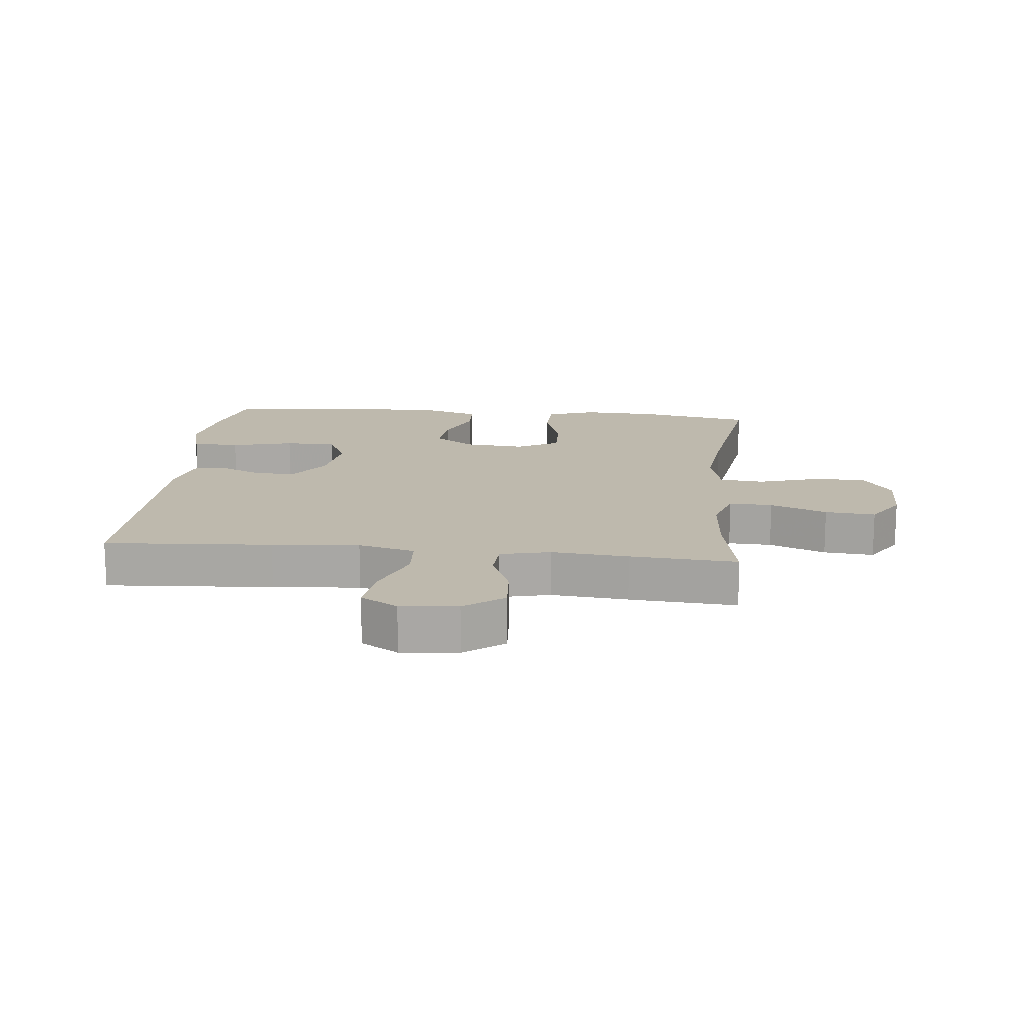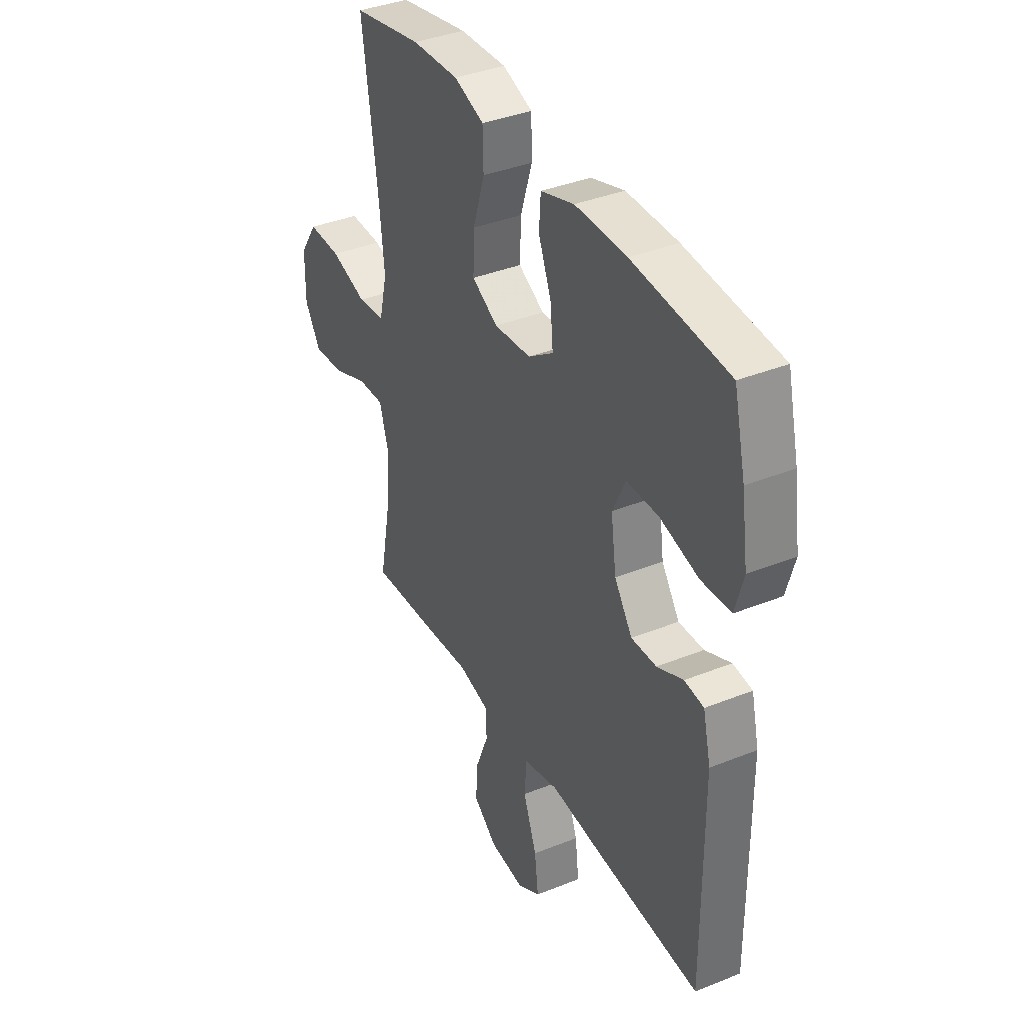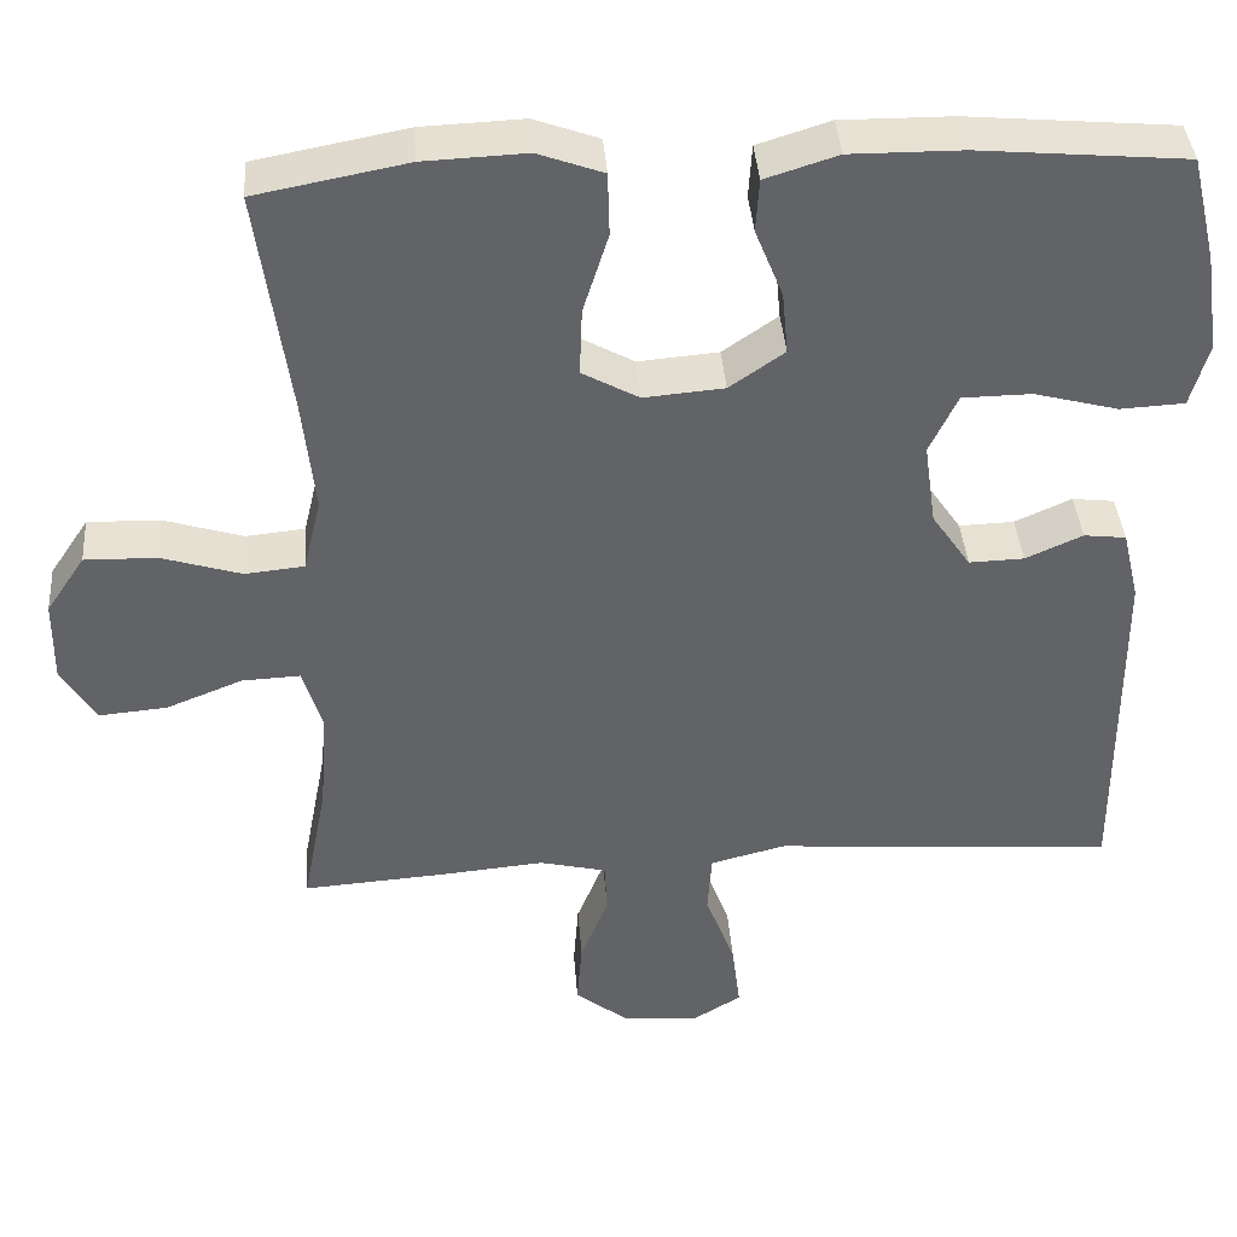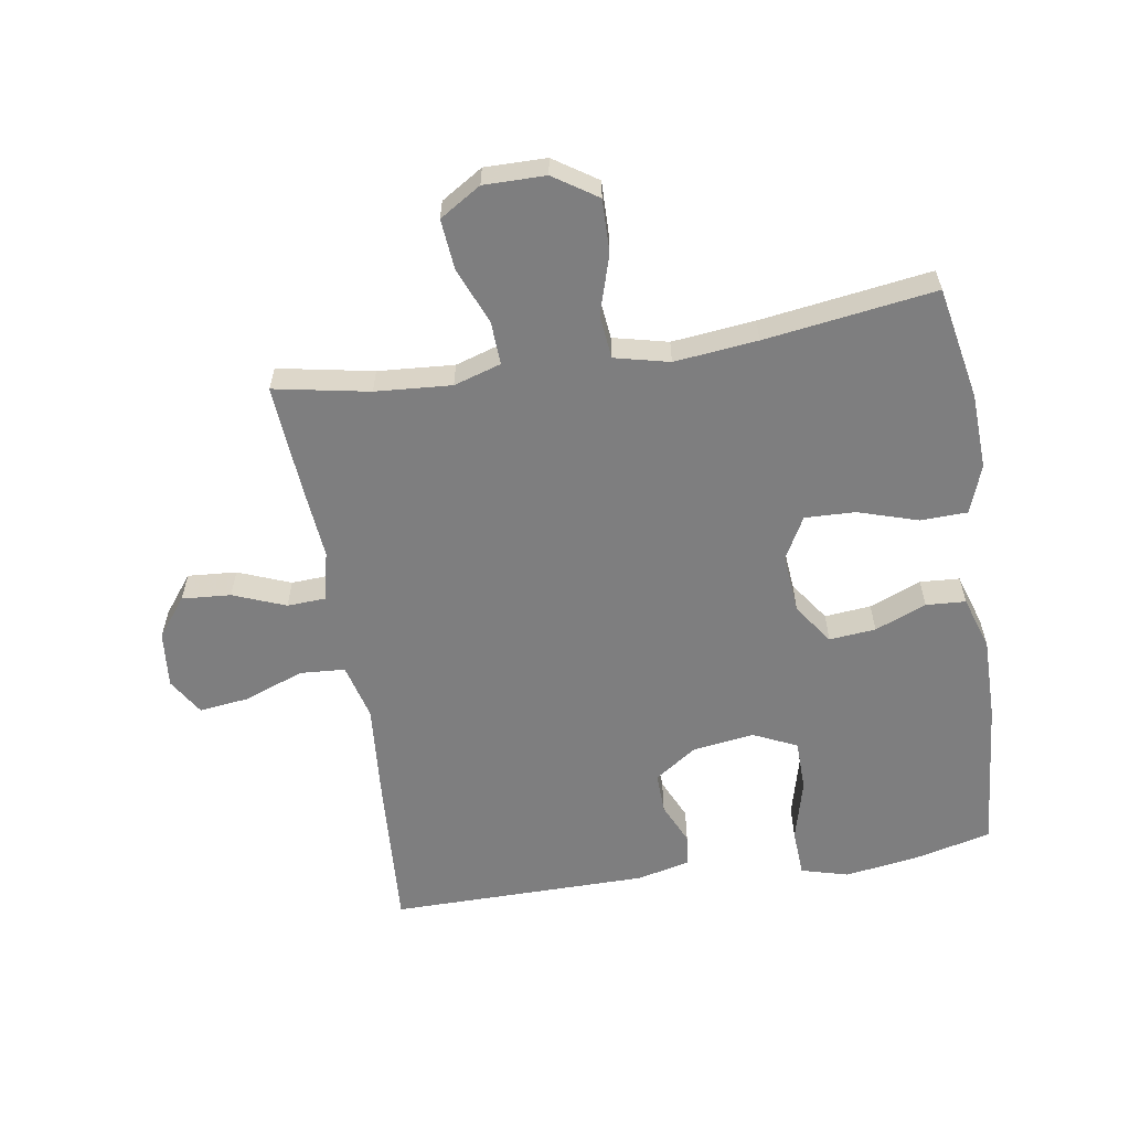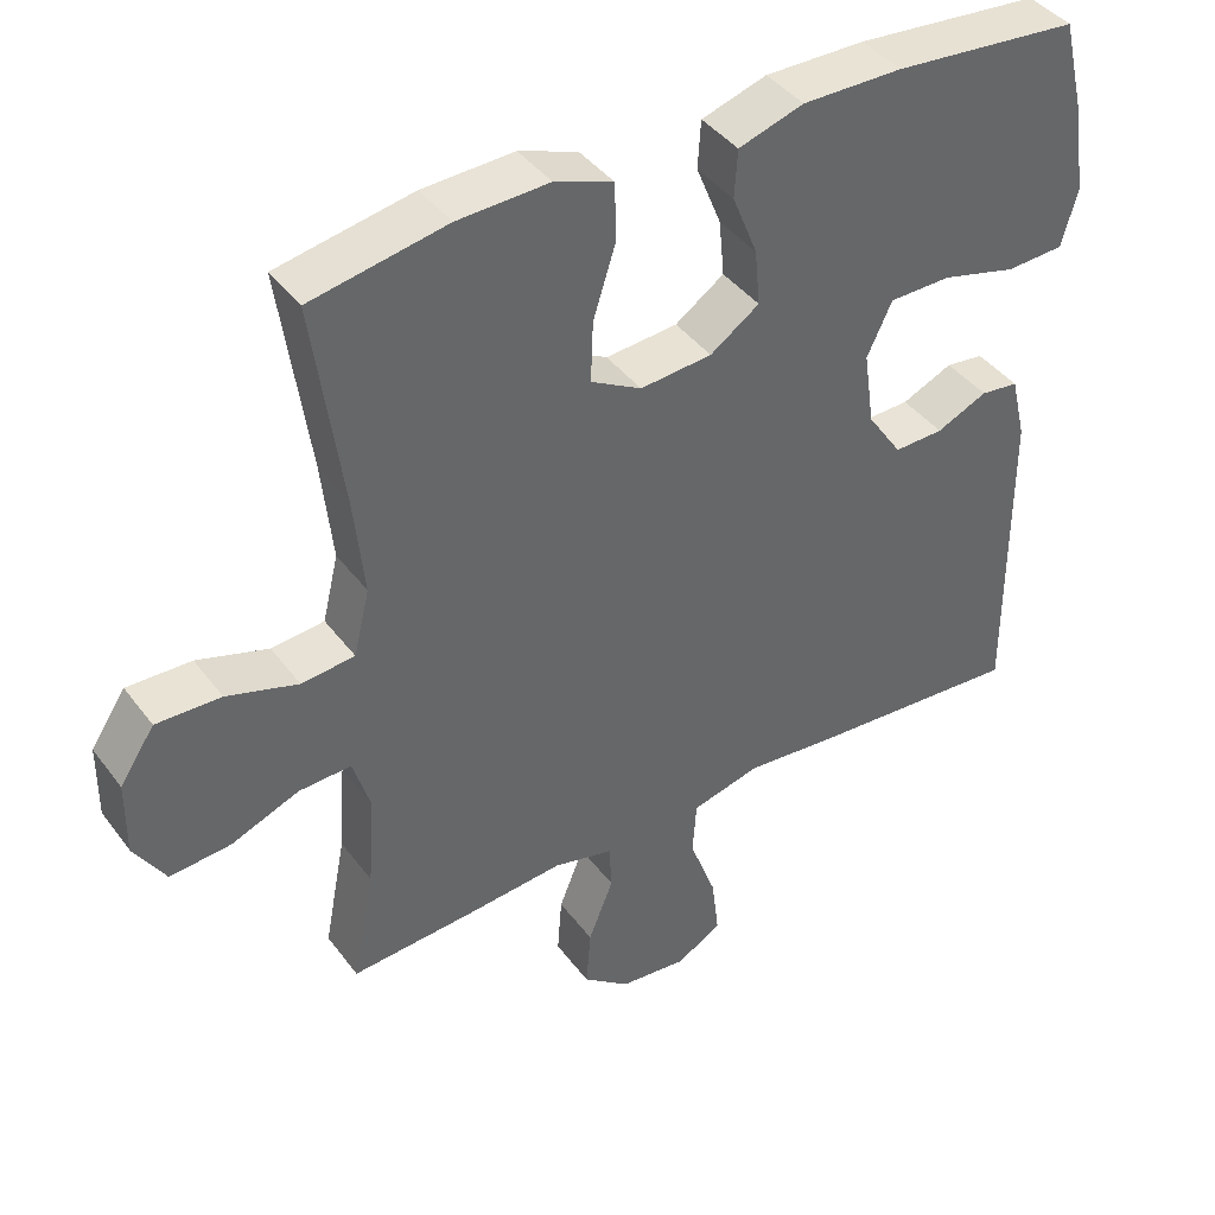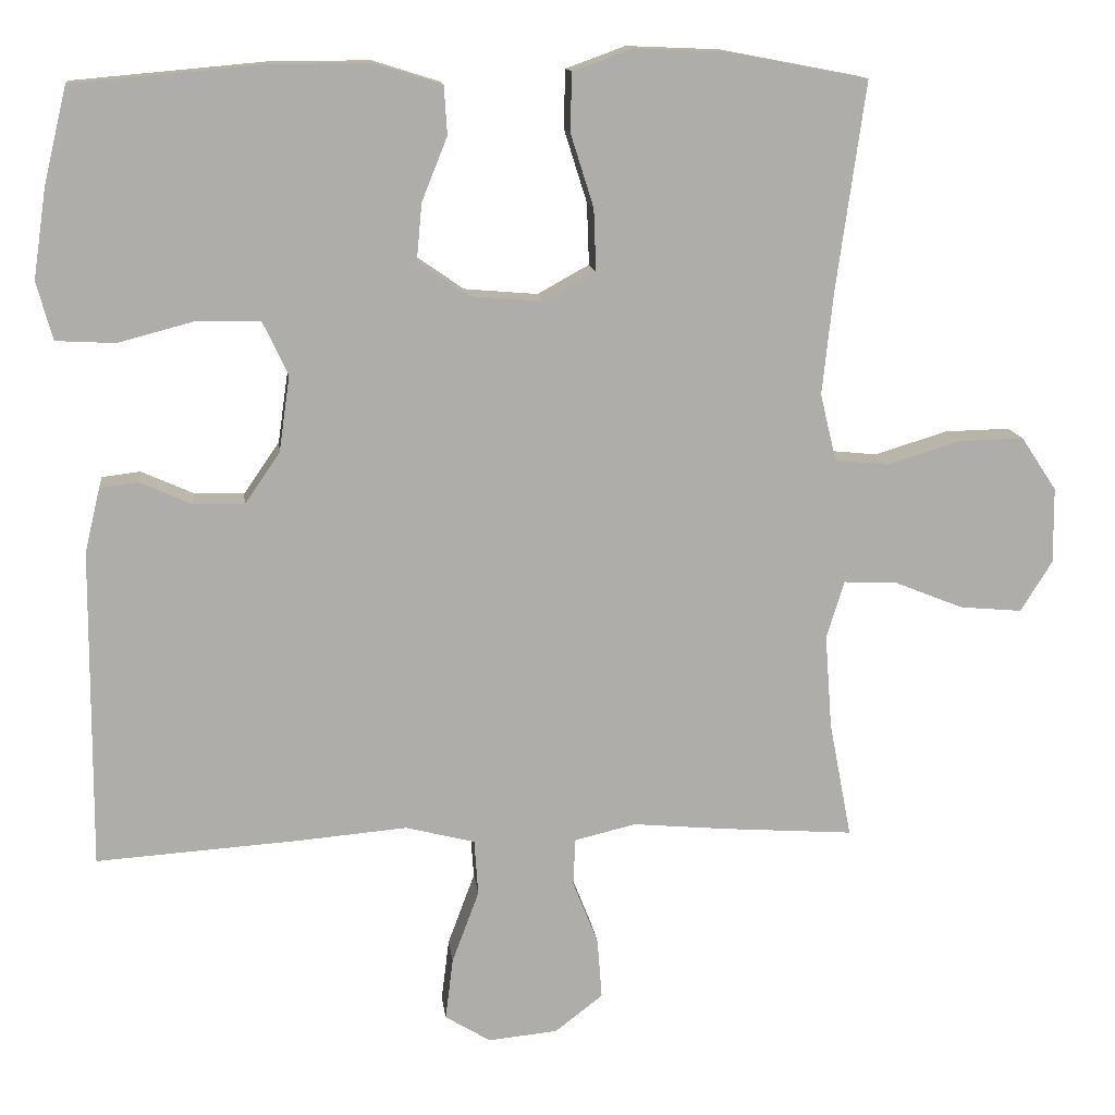
<metadata>
{"format":"obj","ext":"obj","renderer":"f3d","projection":"perspective","resolution":1024,"background":"white","views":[{"elev":15.2,"azim":-174.0,"up":"+Y"},{"elev":37.9,"azim":62.9,"up":"+Z"},{"elev":39.5,"azim":-4.3,"up":"+Z"},{"elev":-59.4,"azim":-80.8,"up":"+Y"},{"elev":41.3,"azim":-33.4,"up":"+Z"},{"elev":13.1,"azim":173.4,"up":"+Z"}]}
</metadata>
<code>
v 0.5 0.07 0.5
v 0.53 0.07 0.375
v 0.547 0.07 0.259
v 0.526 0.07 0.184
v 0.45 0.07 0.18
v 0.351 0.07 0.206
v 0.269 0.07 0.205
v 0.236 0.07 0.135
v 0.25 0.07 0.037
v 0.296 0.07 -0.03
v 0.361 0.07 -0.028
v 0.428 0.07 0.002
v 0.478 0.07 -0.004
v 0.498 0.07 -0.088
v 0.5 0.07 -0.5
v 0.234 0.07 -0.482
v 0.096 0.07 -0.47
v 0.006 0.07 -0.493
v 0.001 0.07 -0.565
v 0.036 0.07 -0.659
v 0.046 0.07 -0.739
v -0.013 0.07 -0.775
v -0.103 0.07 -0.766
v -0.165 0.07 -0.718
v -0.159 0.07 -0.64
v -0.126 0.07 -0.557
v -0.129 0.07 -0.496
v -0.208 0.07 -0.477
v -0.33 0.07 -0.488
v -0.5 0.07 -0.5
v -0.471 0.07 -0.349
v -0.462 0.07 -0.228
v -0.485 0.07 -0.153
v -0.554 0.07 -0.156
v -0.644 0.07 -0.192
v -0.724 0.07 -0.199
v -0.765 0.07 -0.133
v -0.764 0.07 -0.035
v -0.718 0.07 0.034
v -0.633 0.07 0.032
v -0.539 0.07 0.003
v -0.469 0.07 0.01
v -0.448 0.07 0.097
v -0.462 0.07 0.229
v -0.5 0.07 0.5
v -0.321 0.07 0.534
v -0.2 0.07 0.539
v -0.123 0.07 0.511
v -0.121 0.07 0.436
v -0.151 0.07 0.341
v -0.154 0.07 0.261
v -0.087 0.07 0.224
v 0.008 0.07 0.232
v 0.073 0.07 0.277
v 0.066 0.07 0.351
v 0.033 0.07 0.433
v 0.037 0.07 0.496
v 0.123 0.07 0.523
v 0.255 0.07 0.522
v 0.5 0 0.5
v 0.53 0 0.375
v 0.547 0 0.259
v 0.526 0 0.184
v 0.45 0 0.18
v 0.351 0 0.206
v 0.269 0 0.205
v 0.236 0 0.135
v 0.25 0 0.037
v 0.296 0 -0.03
v 0.361 0 -0.028
v 0.428 0 0.002
v 0.478 0 -0.004
v 0.498 0 -0.088
v 0.5 0 -0.5
v 0.234 0 -0.482
v 0.096 0 -0.47
v 0.006 0 -0.493
v 0.001 0 -0.565
v 0.036 0 -0.659
v 0.046 0 -0.739
v -0.013 0 -0.775
v -0.103 0 -0.766
v -0.165 0 -0.718
v -0.159 0 -0.64
v -0.126 0 -0.557
v -0.129 0 -0.496
v -0.208 0 -0.477
v -0.33 0 -0.488
v -0.5 0 -0.5
v -0.471 0 -0.349
v -0.462 0 -0.228
v -0.485 0 -0.153
v -0.554 0 -0.156
v -0.644 0 -0.192
v -0.724 0 -0.199
v -0.765 0 -0.133
v -0.764 0 -0.035
v -0.718 0 0.034
v -0.633 0 0.032
v -0.539 0 0.003
v -0.469 0 0.01
v -0.448 0 0.097
v -0.462 0 0.229
v -0.5 0 0.5
v -0.321 0 0.534
v -0.2 0 0.539
v -0.123 0 0.511
v -0.121 0 0.436
v -0.151 0 0.341
v -0.154 0 0.261
v -0.087 0 0.224
v 0.008 0 0.232
v 0.073 0 0.277
v 0.066 0 0.351
v 0.033 0 0.433
v 0.037 0 0.496
v 0.123 0 0.523
v 0.255 0 0.522
f 55 56 57 58
f 54 55 58 59
f 47 48 49 50
f 47 50 51
f 44 45 46 47
f 43 44 47 51
f 42 43 51 52
f 38 39 40 41
f 38 41 42
f 37 38 42
f 34 35 36 37
f 33 34 37 42
f 32 33 42 52
f 28 29 30 31
f 27 28 31 32
f 23 24 25 26
f 23 26 27
f 22 23 27
f 19 20 21 22
f 19 22 27
f 18 19 27 32
f 14 15 16 17
f 11 12 13 14
f 10 11 14 17
f 9 10 17 18
f 3 4 5 6
f 3 6 7
f 2 3 7
f 54 59 1 2
f 53 54 2 7
f 52 53 7 8
f 18 32 52
f 8 9 18 52
f 117 116 115 114
f 118 117 114 113
f 109 108 107 106
f 110 109 106
f 106 105 104 103
f 110 106 103 102
f 111 110 102 101
f 100 99 98 97
f 101 100 97
f 101 97 96
f 96 95 94 93
f 101 96 93 92
f 111 101 92 91
f 90 89 88 87
f 91 90 87 86
f 85 84 83 82
f 86 85 82
f 86 82 81
f 81 80 79 78
f 86 81 78
f 91 86 78 77
f 76 75 74 73
f 73 72 71 70
f 76 73 70 69
f 77 76 69 68
f 65 64 63 62
f 66 65 62
f 66 62 61
f 61 60 118 113
f 66 61 113 112
f 67 66 112 111
f 111 91 77
f 111 77 68 67
f 1 60 61 2
f 2 61 62 3
f 3 62 63 4
f 4 63 64 5
f 5 64 65 6
f 6 65 66 7
f 7 66 67 8
f 8 67 68 9
f 9 68 69 10
f 10 69 70 11
f 11 70 71 12
f 12 71 72 13
f 13 72 73 14
f 14 73 74 15
f 15 74 75 16
f 16 75 76 17
f 17 76 77 18
f 18 77 78 19
f 19 78 79 20
f 20 79 80 21
f 21 80 81 22
f 22 81 82 23
f 23 82 83 24
f 24 83 84 25
f 25 84 85 26
f 26 85 86 27
f 27 86 87 28
f 28 87 88 29
f 29 88 89 30
f 30 89 90 31
f 31 90 91 32
f 32 91 92 33
f 33 92 93 34
f 34 93 94 35
f 35 94 95 36
f 36 95 96 37
f 37 96 97 38
f 38 97 98 39
f 39 98 99 40
f 40 99 100 41
f 41 100 101 42
f 42 101 102 43
f 43 102 103 44
f 44 103 104 45
f 45 104 105 46
f 46 105 106 47
f 47 106 107 48
f 48 107 108 49
f 49 108 109 50
f 50 109 110 51
f 51 110 111 52
f 52 111 112 53
f 53 112 113 54
f 54 113 114 55
f 55 114 115 56
f 56 115 116 57
f 57 116 117 58
f 58 117 118 59
f 59 118 60 1

</code>
